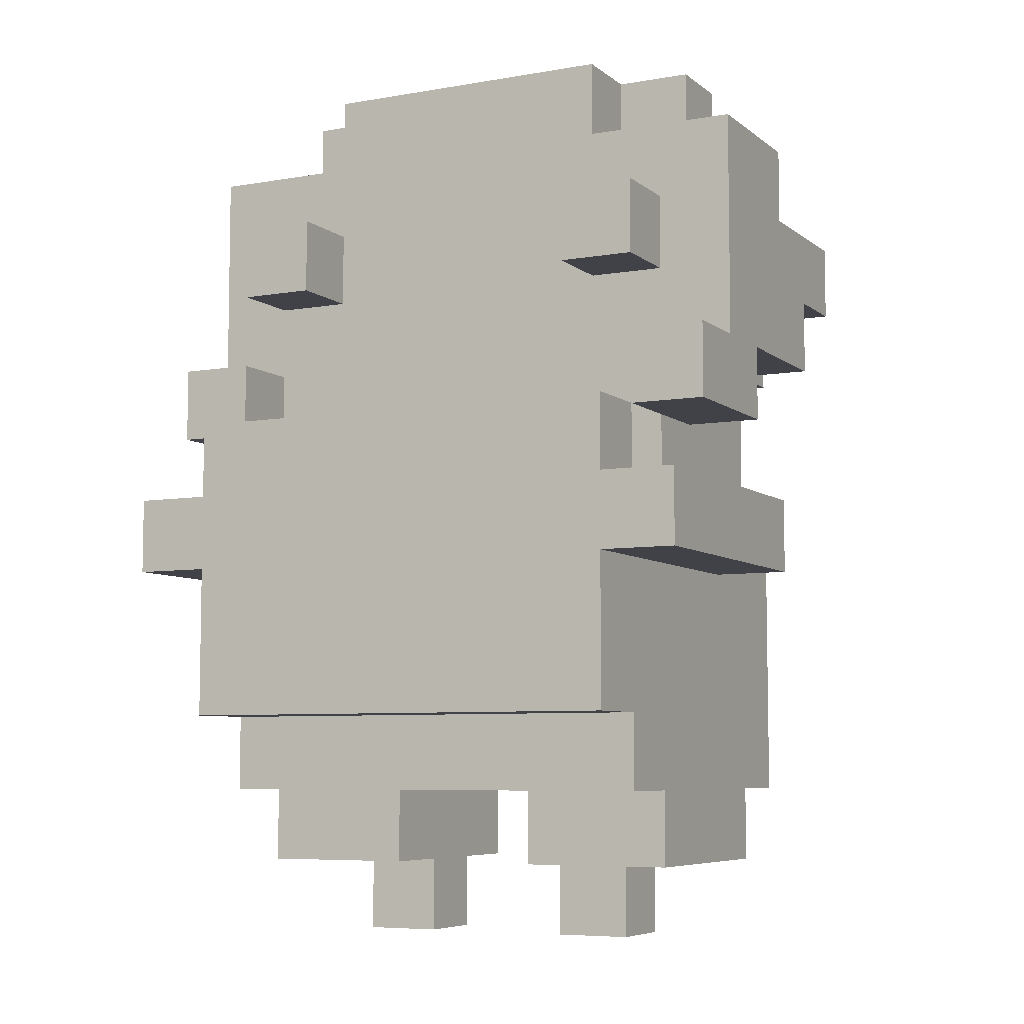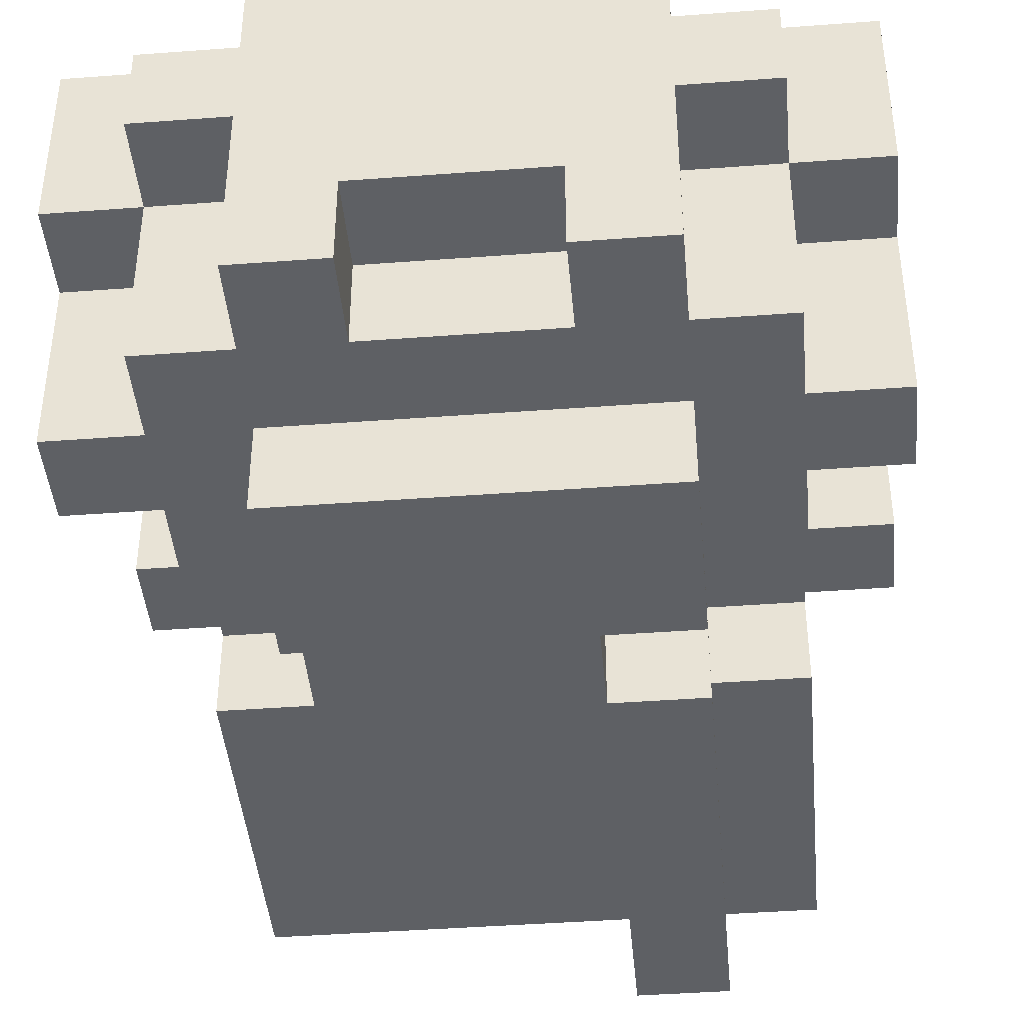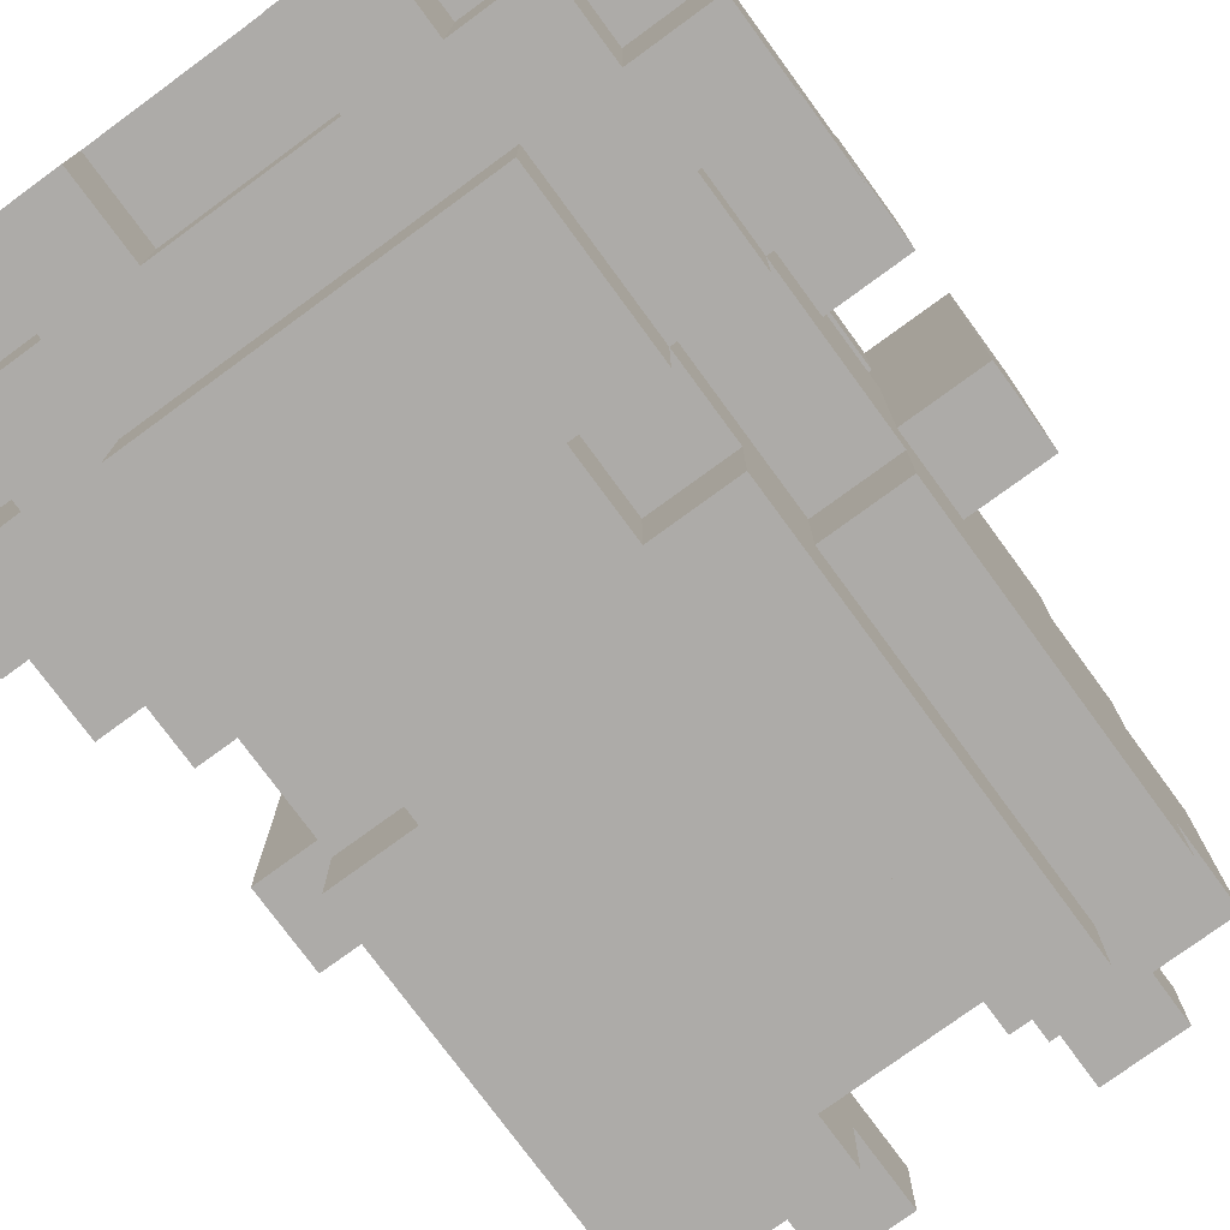
<metadata>
{"format":"obj","ext":"obj","renderer":"f3d","projection":"perspective","resolution":1024,"background":"white","views":[{"elev":-6.8,"azim":26.8,"up":"+Y"},{"elev":-42.9,"azim":-174.9,"up":"+Z"},{"elev":-76.5,"azim":-143.8,"up":"+Z"}]}
</metadata>
<code>
v -4 5 3.5
v -4 5 2.5
v -4 5 -0.5
v -4 6 3.5
v -4 6 2.5
v -4 6 -0.5
v -4 7 2.5
v -4 7 1.5
v -4 7 0.5
v -4 8 2.5
v -4 8 1.5
v -4 8 0.5
v -4 8 -0.5
v -4 8 -1.5
v -4 9 -1.5
v -4 9 -2.5
v -4 10 0.5
v -4 10 -0.5
v -4 10 -2.5
v -4 11 1.5
v -4 11 -0.5
v -3 1 1.5
v -3 1 -1.5
v -3 2 2.5
v -3 2 1.5
v -3 2 -1.5
v -3 2 -2.5
v -3 3 3.5
v -3 3 2.5
v -3 3 -2.5
v -3 5 3.5
v -3 5 2.5
v -3 5 -0.5
v -3 6 3.5
v -3 6 2.5
v -3 6 1.5
v -3 6 -0.5
v -3 6 -1.5
v -3 6 -2.5
v -3 7 3.5
v -3 7 2.5
v -3 7 1.5
v -3 7 0.5
v -3 8 0.5
v -3 8 -0.5
v -3 8 -1.5
v -3 8 -2.5
v -3 9 2.5
v -3 9 1.5
v -3 9 -1.5
v -3 9 -2.5
v -3 10 2.5
v -3 10 1.5
v -3 10 -0.5
v -3 10 -2.5
v -3 11 0.5
v -3 11 -0.5
v -3 11 -2.5
v -3 12 0.5
v -3 12 -0.5
v -2 0 0.5
v -2 0 -0.5
v -2 1 0.5
v -2 1 -0.5
v -2 2 -2.5
v -2 2 -3.5
v -2 3 -2.5
v -2 6 -1.5
v -2 6 -2.5
v -2 6 -3.5
v -2 7 -2.5
v -2 7 -3.5
v -2 8 -1.5
v -2 8 -2.5
v -2 8 -3.5
v -2 10 -2.5
v -2 10 -3.5
v -2 11 1.5
v -2 11 0.5
v -2 11 -0.5
v -2 11 -2.5
v -2 12 1.5
v -2 12 0.5
v -2 12 -0.5
v -2 12 -2.5
v -1 7 -2.5
v -1 7 -3.5
v -1 8 -2.5
v -1 8 -3.5
v 1 0 0.5
v 1 0 -0.5
v 1 1 1.5
v 1 1 0.5
v 1 1 -0.5
v 1 1 -1.5
v 1 2 1.5
v 1 2 0.5
v 1 2 -0.5
v 1 2 -1.5
v 1 5 2.5
v 1 5 1.5
v 1 6 2.5
v 1 6 1.5
v 1 11 -1.5
v 1 11 -2.5
v 1 12 -1.5
v 1 12 -2.5
v 2 9 2.5
v 2 9 1.5
v 2 10 2.5
v 2 10 1.5
v 3 7 2.5
v 3 7 1.5
v 3 8 2.5
v 3 8 1.5
v -3 7 2.5
v -3 7 1.5
v -3 8 2.5
v -3 8 1.5
v -2 9 2.5
v -2 9 1.5
v -2 10 2.5
v -2 10 1.5
v -1 0 0.5
v -1 0 -0.5
v -1 1 1.5
v -1 1 0.5
v -1 1 -0.5
v -1 1 -1.5
v -1 2 1.5
v -1 2 -1.5
v -1 2 -2.5
v -1 2 -3.5
v -1 3 -2.5
v -1 5 2.5
v -1 5 1.5
v -1 6 2.5
v -1 6 1.5
v -1 6 -2.5
v -1 6 -3.5
v -1 7 -2.5
v -1 7 -3.5
v -1 11 -1.5
v -1 11 -2.5
v -1 12 -1.5
v -1 12 -2.5
v 1 7 -2.5
v 1 7 -3.5
v 1 8 -2.5
v 1 8 -3.5
v 2 0 0.5
v 2 0 -0.5
v 2 1 0.5
v 2 1 -0.5
v 2 6 -1.5
v 2 6 -2.5
v 2 8 -1.5
v 2 8 -2.5
v 2 8 -3.5
v 2 10 -2.5
v 2 10 -3.5
v 2 11 1.5
v 2 11 0.5
v 2 11 -0.5
v 2 11 -2.5
v 2 12 1.5
v 2 12 0.5
v 2 12 -0.5
v 2 12 -2.5
v 3 1 1.5
v 3 1 -1.5
v 3 2 2.5
v 3 2 1.5
v 3 2 -1.5
v 3 2 -2.5
v 3 3 3.5
v 3 3 2.5
v 3 3 -2.5
v 3 5 3.5
v 3 5 2.5
v 3 5 -0.5
v 3 6 3.5
v 3 6 2.5
v 3 6 1.5
v 3 6 -0.5
v 3 6 -1.5
v 3 6 -2.5
v 3 7 3.5
v 3 7 2.5
v 3 7 1.5
v 3 7 0.5
v 3 8 0.5
v 3 8 -0.5
v 3 8 -1.5
v 3 8 -2.5
v 3 9 2.5
v 3 9 1.5
v 3 9 -1.5
v 3 9 -2.5
v 3 10 2.5
v 3 10 1.5
v 3 10 -0.5
v 3 10 -2.5
v 3 11 0.5
v 3 11 -0.5
v 3 11 -2.5
v 3 12 0.5
v 3 12 -0.5
v 4 5 3.5
v 4 5 2.5
v 4 5 -0.5
v 4 6 3.5
v 4 6 2.5
v 4 6 -0.5
v 4 7 2.5
v 4 7 1.5
v 4 7 0.5
v 4 8 2.5
v 4 8 1.5
v 4 8 0.5
v 4 8 -0.5
v 4 8 -1.5
v 4 9 -1.5
v 4 9 -2.5
v 4 10 0.5
v 4 10 -0.5
v 4 10 -2.5
v 4 11 1.5
v 4 11 -0.5
v -4 5 3.5
v -4 6 3.5
v -3 3 3.5
v -3 5 3.5
v -3 6 3.5
v -3 7 3.5
v 3 3 3.5
v 3 5 3.5
v 3 6 3.5
v 3 7 3.5
v 4 5 3.5
v 4 6 3.5
v -4 7 2.5
v -4 8 2.5
v -3 2 2.5
v -3 3 2.5
v -3 7 2.5
v -3 8 2.5
v -3 9 2.5
v -3 10 2.5
v -2 9 2.5
v -2 10 2.5
v 2 9 2.5
v 2 10 2.5
v 3 2 2.5
v 3 3 2.5
v 3 7 2.5
v 3 8 2.5
v 3 9 2.5
v 3 10 2.5
v 4 7 2.5
v 4 8 2.5
v -4 8 1.5
v -4 11 1.5
v -3 1 1.5
v -3 2 1.5
v -3 6 1.5
v -3 7 1.5
v -3 8 1.5
v -3 9 1.5
v -3 10 1.5
v -2 7 1.5
v -2 8 1.5
v -2 9 1.5
v -2 10 1.5
v -2 11 1.5
v -2 12 1.5
v -1 1 1.5
v -1 2 1.5
v -1 5 1.5
v -1 6 1.5
v -1 7 1.5
v -1 8 1.5
v 1 1 1.5
v 1 2 1.5
v 1 5 1.5
v 1 6 1.5
v 1 7 1.5
v 1 8 1.5
v 2 7 1.5
v 2 8 1.5
v 2 9 1.5
v 2 10 1.5
v 2 11 1.5
v 2 12 1.5
v 3 1 1.5
v 3 2 1.5
v 3 6 1.5
v 3 7 1.5
v 3 8 1.5
v 3 9 1.5
v 3 10 1.5
v 4 8 1.5
v 4 11 1.5
v -3 11 0.5
v -3 12 0.5
v -2 0 0.5
v -2 1 0.5
v -2 11 0.5
v -2 12 0.5
v -1 0 0.5
v -1 1 0.5
v 1 0 0.5
v 1 1 0.5
v 2 0 0.5
v 2 1 0.5
v 2 11 0.5
v 2 12 0.5
v 3 11 0.5
v 3 12 0.5
v -3 6 2.5
v -3 7 2.5
v -1 5 2.5
v -1 6 2.5
v 1 5 2.5
v 1 6 2.5
v 3 6 2.5
v 3 7 2.5
v -4 7 0.5
v -4 8 0.5
v -3 7 0.5
v -3 8 0.5
v 3 7 0.5
v 3 8 0.5
v 4 7 0.5
v 4 8 0.5
v -4 5 -0.5
v -4 6 -0.5
v -4 10 -0.5
v -4 11 -0.5
v -3 5 -0.5
v -3 6 -0.5
v -3 10 -0.5
v -3 11 -0.5
v -3 12 -0.5
v -2 0 -0.5
v -2 1 -0.5
v -2 11 -0.5
v -2 12 -0.5
v -1 0 -0.5
v -1 1 -0.5
v 1 0 -0.5
v 1 1 -0.5
v 2 0 -0.5
v 2 1 -0.5
v 2 11 -0.5
v 2 12 -0.5
v 3 5 -0.5
v 3 6 -0.5
v 3 10 -0.5
v 3 11 -0.5
v 3 12 -0.5
v 4 5 -0.5
v 4 6 -0.5
v 4 10 -0.5
v 4 11 -0.5
v -4 8 -1.5
v -4 9 -1.5
v -3 1 -1.5
v -3 2 -1.5
v -3 6 -1.5
v -3 8 -1.5
v -3 9 -1.5
v -2 6 -1.5
v -2 8 -1.5
v -1 1 -1.5
v -1 2 -1.5
v -1 11 -1.5
v -1 12 -1.5
v 1 1 -1.5
v 1 2 -1.5
v 1 11 -1.5
v 1 12 -1.5
v 2 6 -1.5
v 2 8 -1.5
v 3 1 -1.5
v 3 2 -1.5
v 3 6 -1.5
v 3 8 -1.5
v 3 9 -1.5
v 4 8 -1.5
v 4 9 -1.5
v -4 9 -2.5
v -4 10 -2.5
v -3 2 -2.5
v -3 3 -2.5
v -3 6 -2.5
v -3 8 -2.5
v -3 9 -2.5
v -3 10 -2.5
v -3 11 -2.5
v -2 2 -2.5
v -2 3 -2.5
v -2 6 -2.5
v -2 7 -2.5
v -2 8 -2.5
v -2 10 -2.5
v -2 11 -2.5
v -2 12 -2.5
v -1 2 -2.5
v -1 3 -2.5
v -1 6 -2.5
v -1 7 -2.5
v -1 8 -2.5
v -1 11 -2.5
v -1 12 -2.5
v 1 7 -2.5
v 1 8 -2.5
v 1 11 -2.5
v 1 12 -2.5
v 2 6 -2.5
v 2 8 -2.5
v 2 10 -2.5
v 2 11 -2.5
v 2 12 -2.5
v 3 2 -2.5
v 3 3 -2.5
v 3 6 -2.5
v 3 8 -2.5
v 3 9 -2.5
v 3 10 -2.5
v 3 11 -2.5
v 4 9 -2.5
v 4 10 -2.5
v -2 2 -3.5
v -2 6 -3.5
v -2 7 -3.5
v -2 8 -3.5
v -2 10 -3.5
v -1 2 -3.5
v -1 6 -3.5
v -1 7 -3.5
v -1 8 -3.5
v 1 7 -3.5
v 1 8 -3.5
v 2 8 -3.5
v 2 10 -3.5
v -2 0 0.5
v -1 0 0.5
v 1 0 0.5
v 2 0 0.5
v -2 0 -0.5
v -1 0 -0.5
v 1 0 -0.5
v 2 0 -0.5
v -3 1 1.5
v -1 1 1.5
v 1 1 1.5
v 3 1 1.5
v -2 1 0.5
v -1 1 0.5
v 1 1 0.5
v 2 1 0.5
v -2 1 -0.5
v -1 1 -0.5
v 1 1 -0.5
v 2 1 -0.5
v -3 1 -1.5
v -1 1 -1.5
v 1 1 -1.5
v 3 1 -1.5
v -3 2 2.5
v 3 2 2.5
v -3 2 1.5
v -1 2 1.5
v 1 2 1.5
v 3 2 1.5
v 1 2 0.5
v 1 2 -0.5
v -3 2 -1.5
v -1 2 -1.5
v 1 2 -1.5
v 3 2 -1.5
v -3 2 -2.5
v -2 2 -2.5
v -1 2 -2.5
v 3 2 -2.5
v -2 2 -3.5
v -1 2 -3.5
v -3 3 3.5
v 3 3 3.5
v -3 3 2.5
v 3 3 2.5
v -4 5 3.5
v -3 5 3.5
v 3 5 3.5
v 4 5 3.5
v -4 5 2.5
v -3 5 2.5
v 3 5 2.5
v 4 5 2.5
v -4 5 -0.5
v -3 5 -0.5
v 3 5 -0.5
v 4 5 -0.5
v -4 7 2.5
v -3 7 2.5
v 3 7 2.5
v 4 7 2.5
v -4 7 1.5
v -3 7 1.5
v 3 7 1.5
v 4 7 1.5
v -4 7 0.5
v -3 7 0.5
v 3 7 0.5
v 4 7 0.5
v -1 7 -2.5
v 1 7 -2.5
v -1 7 -3.5
v 1 7 -3.5
v -4 8 0.5
v -3 8 0.5
v 3 8 0.5
v 4 8 0.5
v -4 8 -0.5
v -3 8 -0.5
v 3 8 -0.5
v 4 8 -0.5
v -4 8 -1.5
v -3 8 -1.5
v -2 8 -1.5
v 2 8 -1.5
v 3 8 -1.5
v 4 8 -1.5
v -3 8 -2.5
v -2 8 -2.5
v -1 8 -2.5
v 1 8 -2.5
v 2 8 -2.5
v 3 8 -2.5
v -2 8 -3.5
v -1 8 -3.5
v 1 8 -3.5
v 2 8 -3.5
v -3 9 2.5
v -2 9 2.5
v 2 9 2.5
v 3 9 2.5
v -3 9 1.5
v -2 9 1.5
v 2 9 1.5
v 3 9 1.5
v -4 9 -1.5
v -3 9 -1.5
v 3 9 -1.5
v 4 9 -1.5
v -4 9 -2.5
v -3 9 -2.5
v 3 9 -2.5
v 4 9 -2.5
v -1 5 2.5
v 1 5 2.5
v -1 5 1.5
v 1 5 1.5
v -4 6 3.5
v -3 6 3.5
v 3 6 3.5
v 4 6 3.5
v -4 6 2.5
v -3 6 2.5
v -1 6 2.5
v 1 6 2.5
v 3 6 2.5
v 4 6 2.5
v -3 6 1.5
v -1 6 1.5
v 1 6 1.5
v 3 6 1.5
v -4 6 -0.5
v -3 6 -0.5
v 3 6 -0.5
v 4 6 -0.5
v -3 6 -1.5
v -2 6 -1.5
v 2 6 -1.5
v 3 6 -1.5
v -3 6 -2.5
v -2 6 -2.5
v 2 6 -2.5
v 3 6 -2.5
v -3 7 3.5
v 3 7 3.5
v -3 7 2.5
v 3 7 2.5
v -2 7 -2.5
v -1 7 -2.5
v -2 7 -3.5
v -1 7 -3.5
v -4 8 2.5
v -3 8 2.5
v 3 8 2.5
v 4 8 2.5
v -4 8 1.5
v -3 8 1.5
v 3 8 1.5
v 4 8 1.5
v -3 10 2.5
v -2 10 2.5
v 2 10 2.5
v 3 10 2.5
v -3 10 1.5
v -2 10 1.5
v 2 10 1.5
v 3 10 1.5
v -4 10 -0.5
v -3 10 -0.5
v 3 10 -0.5
v 4 10 -0.5
v -4 10 -2.5
v -3 10 -2.5
v -2 10 -2.5
v 2 10 -2.5
v 3 10 -2.5
v 4 10 -2.5
v -2 10 -3.5
v 2 10 -3.5
v -4 11 1.5
v -2 11 1.5
v 2 11 1.5
v 4 11 1.5
v -3 11 0.5
v -2 11 0.5
v 2 11 0.5
v 3 11 0.5
v -4 11 -0.5
v -3 11 -0.5
v -2 11 -0.5
v 2 11 -0.5
v 3 11 -0.5
v 4 11 -0.5
v -1 11 -1.5
v 1 11 -1.5
v -3 11 -2.5
v -2 11 -2.5
v -1 11 -2.5
v 1 11 -2.5
v 2 11 -2.5
v 3 11 -2.5
v -2 12 1.5
v 2 12 1.5
v -3 12 0.5
v -2 12 0.5
v 2 12 0.5
v 3 12 0.5
v -3 12 -0.5
v -2 12 -0.5
v 2 12 -0.5
v 3 12 -0.5
v -1 12 -1.5
v 1 12 -1.5
v -2 12 -2.5
v -1 12 -2.5
v 1 12 -2.5
v 2 12 -2.5
f 4 2 1
f 5 3 2
f 5 2 4
f 6 3 5
f 10 8 7
f 11 9 8
f 11 8 10
f 12 9 11
f 15 14 13
f 17 13 12
f 17 12 11
f 18 16 15
f 18 13 17
f 18 15 13
f 19 16 18
f 20 17 11
f 20 18 17
f 21 18 20
f 25 23 22
f 26 23 25
f 29 25 24
f 29 27 26
f 29 26 25
f 30 27 29
f 31 29 28
f 32 30 29
f 32 29 31
f 33 30 32
f 37 30 33
f 38 30 37
f 39 30 38
f 40 35 34
f 41 35 40
f 42 37 36
f 42 38 37
f 43 38 42
f 44 38 43
f 45 38 44
f 46 38 45
f 50 47 46
f 51 47 50
f 52 49 48
f 53 49 52
f 57 55 54
f 58 55 57
f 59 57 56
f 60 57 59
f 63 62 61
f 64 62 63
f 67 66 65
f 69 66 67
f 70 66 69
f 71 69 68
f 71 70 69
f 72 70 71
f 73 71 68
f 74 71 73
f 76 75 74
f 77 75 76
f 82 79 78
f 83 79 82
f 84 81 80
f 85 81 84
f 88 87 86
f 89 87 88
f 93 91 90
f 94 91 93
f 96 93 92
f 97 94 93
f 97 93 96
f 98 95 94
f 98 94 97
f 99 95 98
f 102 101 100
f 103 101 102
f 106 105 104
f 107 105 106
f 110 109 108
f 111 109 110
f 114 113 112
f 115 113 114
f 116 117 118
f 118 117 119
f 120 121 122
f 122 121 123
f 124 125 127
f 127 125 128
f 126 127 130
f 128 129 130
f 127 128 130
f 130 129 131
f 132 133 134
f 135 136 137
f 137 136 138
f 134 133 139
f 139 133 140
f 139 140 141
f 141 140 142
f 143 144 145
f 145 144 146
f 147 148 149
f 149 148 150
f 151 152 153
f 153 152 154
f 155 156 157
f 157 156 158
f 158 159 160
f 160 159 161
f 162 163 166
f 166 163 167
f 164 165 168
f 168 165 169
f 170 171 173
f 173 171 174
f 172 173 177
f 174 175 177
f 173 174 177
f 177 175 178
f 176 177 179
f 177 178 180
f 179 177 180
f 180 178 181
f 181 178 185
f 185 178 186
f 186 178 187
f 182 183 188
f 188 183 189
f 184 185 190
f 185 186 190
f 190 186 191
f 191 186 192
f 192 186 193
f 193 186 194
f 194 195 198
f 198 195 199
f 196 197 200
f 200 197 201
f 202 203 205
f 205 203 206
f 204 205 207
f 207 205 208
f 209 210 212
f 210 211 213
f 212 210 213
f 213 211 214
f 215 216 218
f 216 217 219
f 218 216 219
f 219 217 220
f 221 222 223
f 220 221 225
f 219 220 225
f 223 224 226
f 225 221 226
f 221 223 226
f 226 224 227
f 219 225 228
f 225 226 228
f 228 226 229
f 233 231 230
f 234 231 233
f 236 233 232
f 236 235 234
f 236 234 233
f 237 235 236
f 238 235 237
f 239 235 238
f 240 238 237
f 241 238 240
f 246 243 242
f 247 243 246
f 250 249 248
f 251 249 250
f 254 245 244
f 255 245 254
f 258 253 252
f 259 253 258
f 260 257 256
f 261 257 260
f 268 263 262
f 269 263 268
f 270 263 269
f 271 267 266
f 271 268 267
f 271 269 268
f 272 269 271
f 273 269 272
f 274 263 270
f 275 263 274
f 277 265 264
f 278 265 277
f 280 271 266
f 281 272 271
f 281 271 280
f 282 273 272
f 282 272 281
f 282 274 273
f 285 281 280
f 285 280 279
f 285 282 281
f 286 282 285
f 287 282 286
f 288 274 282
f 288 282 287
f 289 287 286
f 289 288 287
f 290 274 288
f 290 288 289
f 291 274 290
f 292 276 275
f 292 274 291
f 292 275 274
f 293 276 292
f 294 276 293
f 295 284 283
f 296 284 295
f 297 291 290
f 297 289 286
f 297 290 289
f 298 291 297
f 299 291 298
f 300 291 299
f 301 293 292
f 302 301 300
f 302 300 299
f 303 293 301
f 303 301 302
f 308 305 304
f 309 305 308
f 310 307 306
f 311 307 310
f 314 313 312
f 315 313 314
f 318 317 316
f 319 317 318
f 320 321 323
f 322 323 324
f 323 321 325
f 324 323 325
f 325 321 326
f 326 321 327
f 328 329 330
f 330 329 331
f 332 333 334
f 334 333 335
f 336 337 340
f 340 337 341
f 338 339 342
f 342 339 343
f 343 344 347
f 347 344 348
f 345 346 349
f 349 346 350
f 351 352 353
f 353 352 354
f 355 356 360
f 360 356 361
f 357 358 362
f 362 358 363
f 359 360 364
f 364 360 365
f 366 367 371
f 371 367 372
f 370 371 373
f 373 371 374
f 368 369 375
f 375 369 376
f 377 378 381
f 381 378 382
f 379 380 385
f 385 380 386
f 383 384 387
f 387 384 388
f 388 389 390
f 390 389 391
f 392 393 398
f 398 393 399
f 394 395 401
f 395 396 402
f 401 395 402
f 402 396 403
f 399 400 405
f 397 398 405
f 398 399 405
f 405 400 406
f 406 400 407
f 404 405 412
f 412 405 413
f 407 408 414
f 406 407 414
f 414 408 415
f 411 412 416
f 406 414 418
f 416 417 420
f 410 411 420
f 411 416 420
f 420 417 421
f 418 419 422
f 406 418 422
f 422 419 423
f 423 419 424
f 409 410 425
f 410 420 426
f 425 410 426
f 426 420 427
f 422 423 428
f 421 422 428
f 428 423 429
f 429 423 430
f 430 423 431
f 429 430 432
f 432 430 433
f 434 435 439
f 435 436 440
f 439 435 440
f 440 436 441
f 437 438 442
f 441 442 443
f 442 438 444
f 443 442 444
f 444 438 445
f 445 438 446
f 451 448 447
f 452 448 451
f 453 450 449
f 454 450 453
f 459 456 455
f 460 456 459
f 461 458 457
f 462 458 461
f 463 459 455
f 466 458 462
f 467 464 463
f 467 463 455
f 468 464 467
f 469 466 465
f 470 458 466
f 470 466 469
f 473 472 471
f 474 472 473
f 475 472 474
f 476 472 475
f 477 475 474
f 478 477 474
f 480 478 474
f 481 478 480
f 483 481 480
f 483 482 481
f 483 480 479
f 484 482 483
f 485 482 484
f 486 482 485
f 487 485 484
f 488 485 487
f 491 490 489
f 492 490 491
f 497 494 493
f 498 494 497
f 499 496 495
f 500 496 499
f 501 498 497
f 502 498 501
f 503 500 499
f 504 500 503
f 509 506 505
f 510 506 509
f 511 508 507
f 512 508 511
f 513 510 509
f 514 510 513
f 515 512 511
f 516 512 515
f 519 518 517
f 520 518 519
f 525 522 521
f 526 522 525
f 527 524 523
f 528 524 527
f 529 526 525
f 530 526 529
f 533 528 527
f 534 528 533
f 535 531 530
f 536 531 535
f 539 533 532
f 540 533 539
f 541 537 536
f 542 537 541
f 543 539 538
f 544 539 543
f 549 546 545
f 550 546 549
f 551 548 547
f 552 548 551
f 557 554 553
f 558 554 557
f 559 556 555
f 560 556 559
f 561 562 563
f 563 562 564
f 565 566 569
f 569 566 570
f 567 568 573
f 573 568 574
f 570 571 575
f 569 570 575
f 575 571 576
f 573 574 577
f 572 573 577
f 577 574 578
f 569 575 579
f 579 575 580
f 578 574 581
f 581 574 582
f 583 584 587
f 587 584 588
f 585 586 589
f 589 586 590
f 591 592 593
f 593 592 594
f 595 596 597
f 597 596 598
f 599 600 603
f 603 600 604
f 601 602 605
f 605 602 606
f 607 608 611
f 611 608 612
f 609 610 613
f 613 610 614
f 615 616 619
f 619 616 620
f 617 618 623
f 623 618 624
f 621 622 625
f 625 622 626
f 627 628 631
f 631 628 632
f 629 630 633
f 633 630 634
f 627 631 635
f 635 631 636
f 634 630 639
f 639 630 640
f 636 637 643
f 643 637 644
f 641 642 645
f 645 642 646
f 638 639 647
f 647 639 648
f 649 650 652
f 652 650 653
f 651 652 655
f 653 654 655
f 652 653 655
f 655 654 656
f 656 654 657
f 657 654 658
f 656 657 659
f 659 657 660
f 656 659 661
f 661 659 662
f 660 657 663
f 663 657 664

</code>
